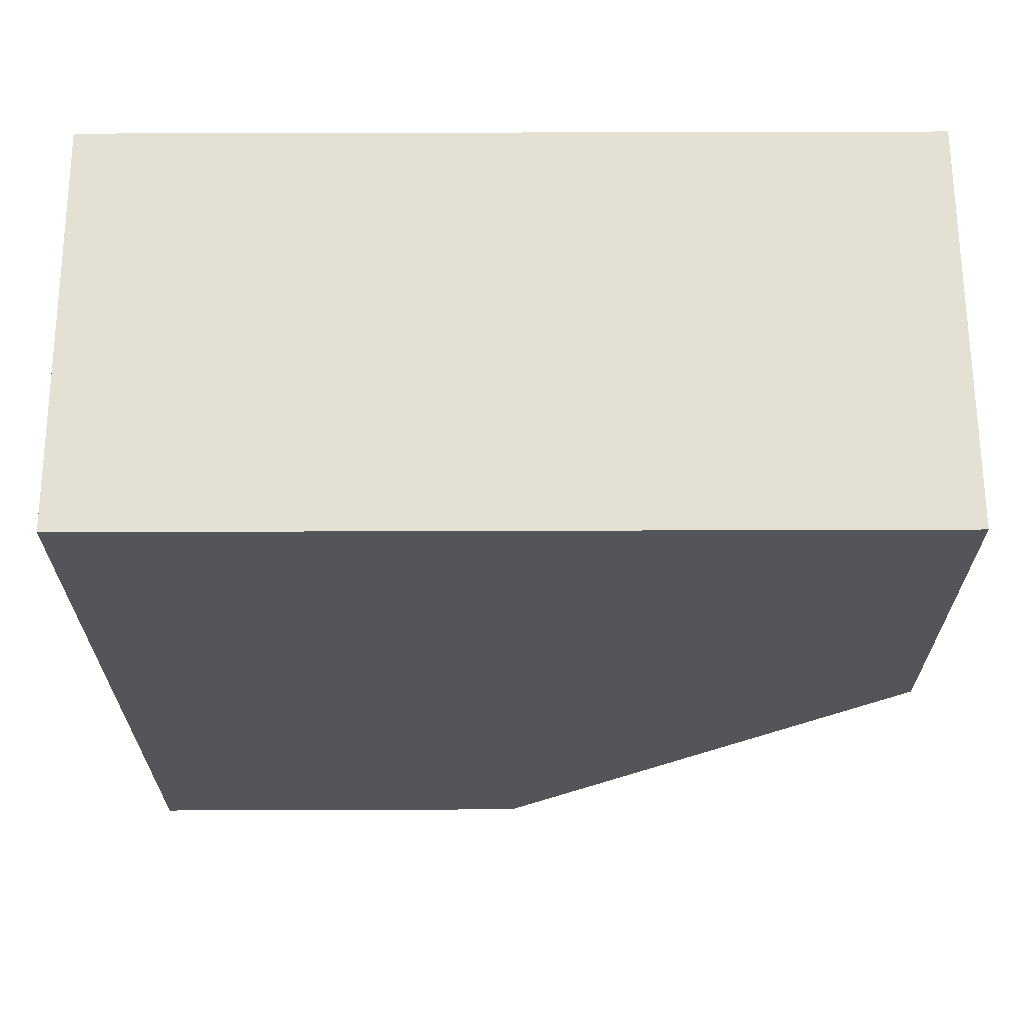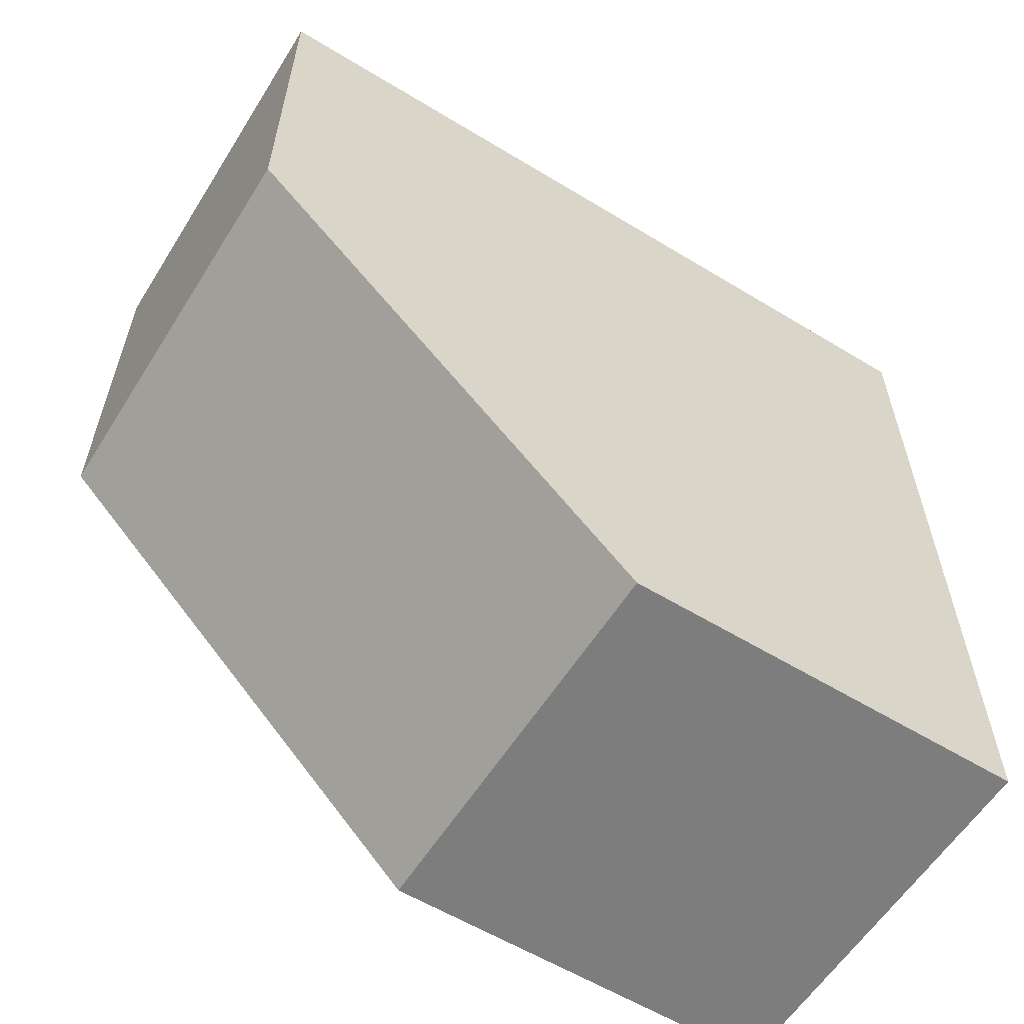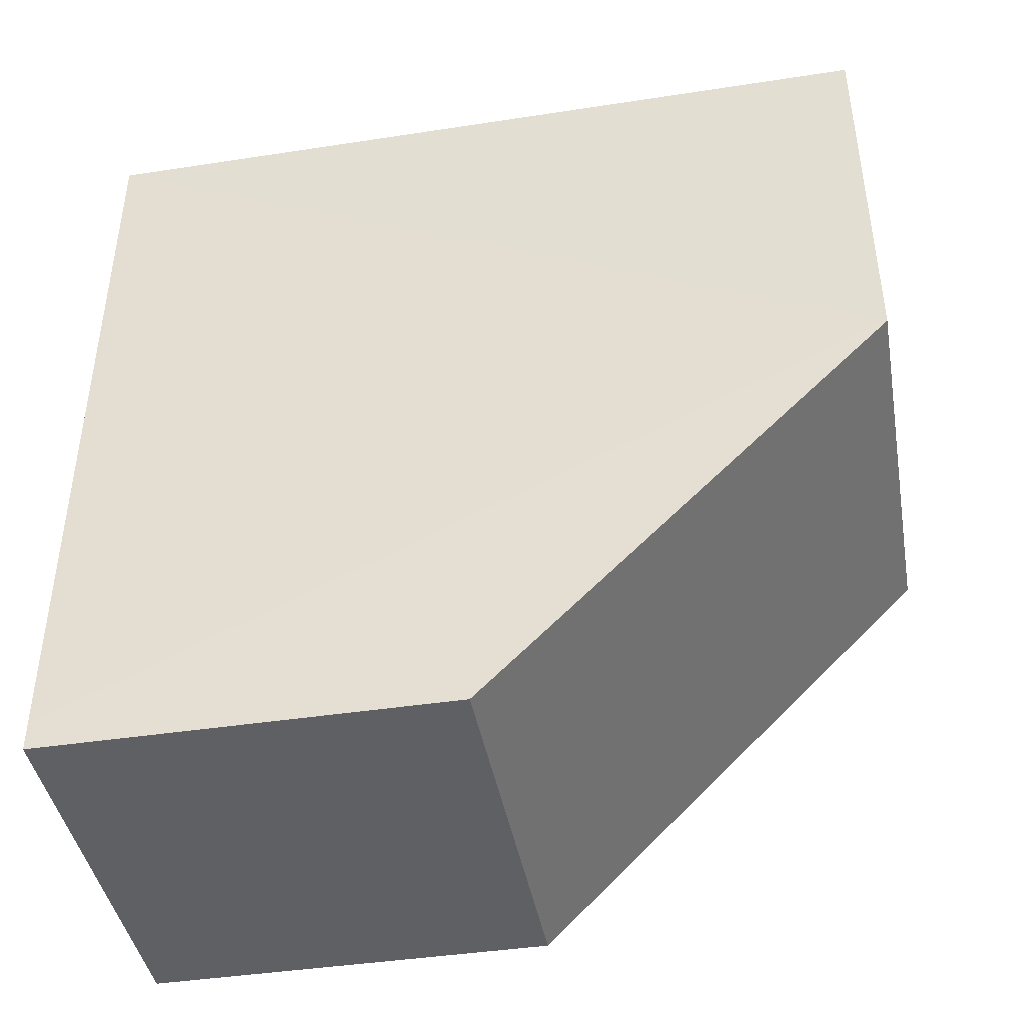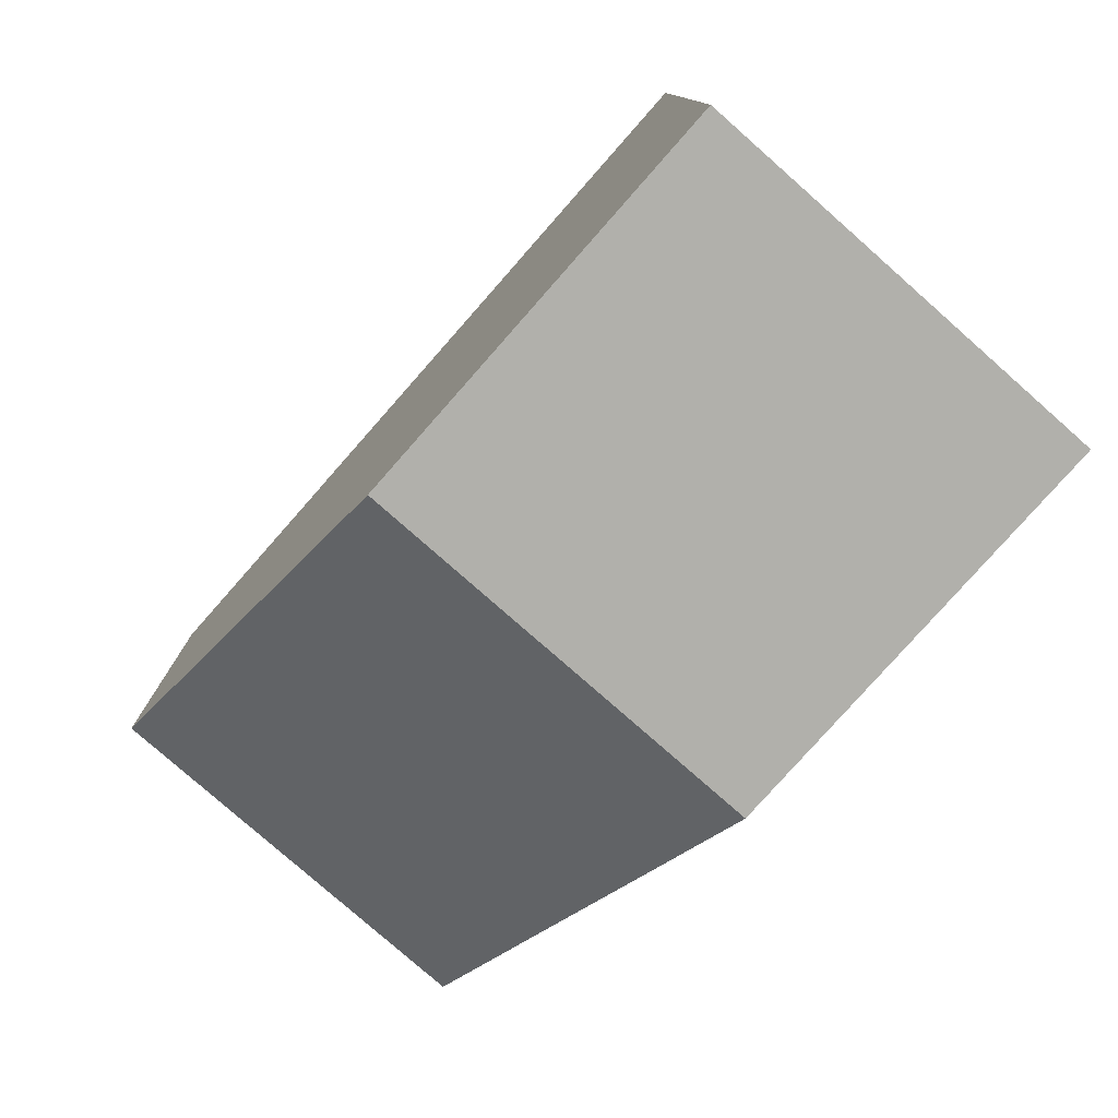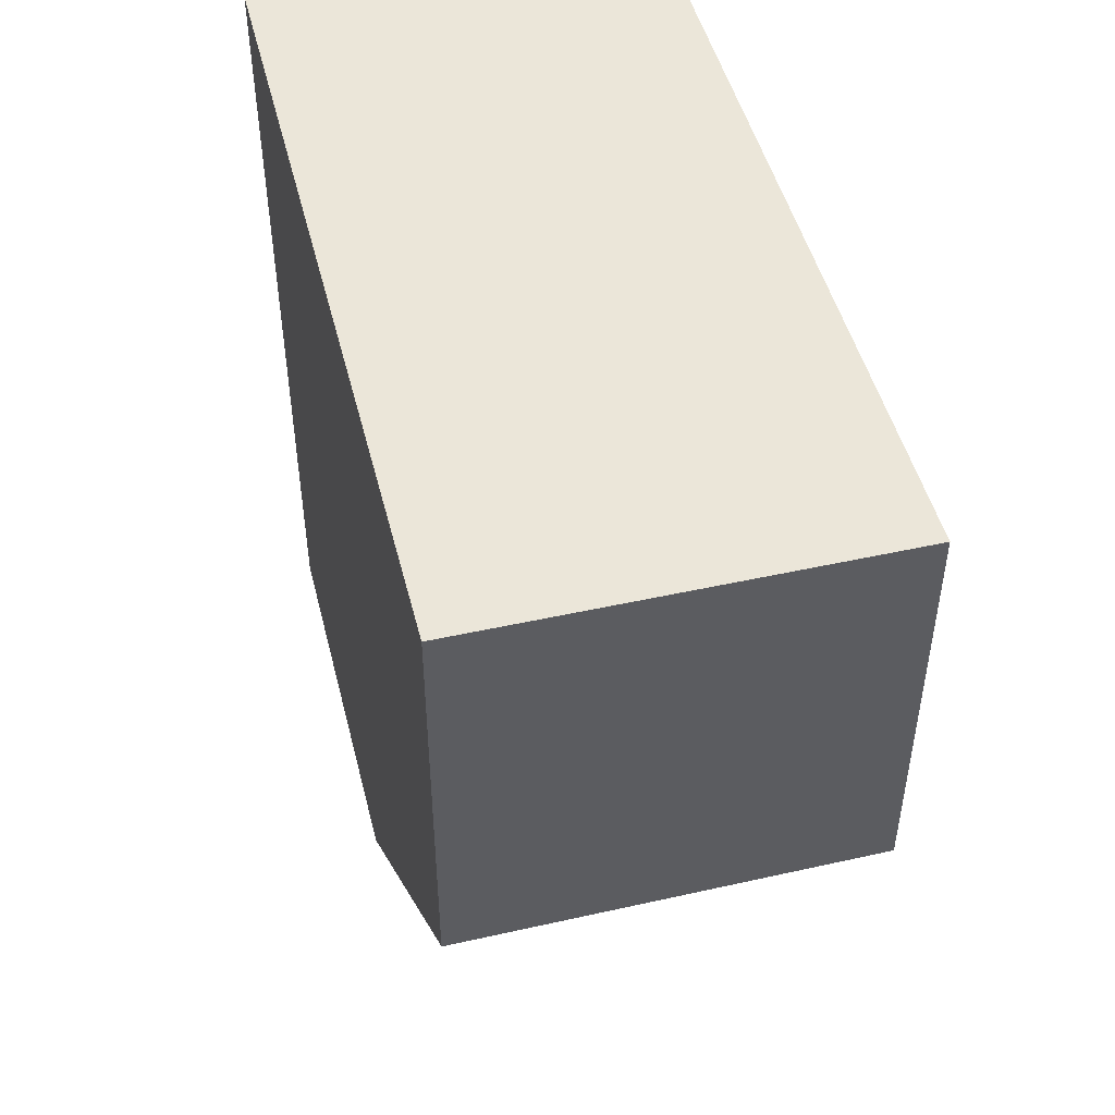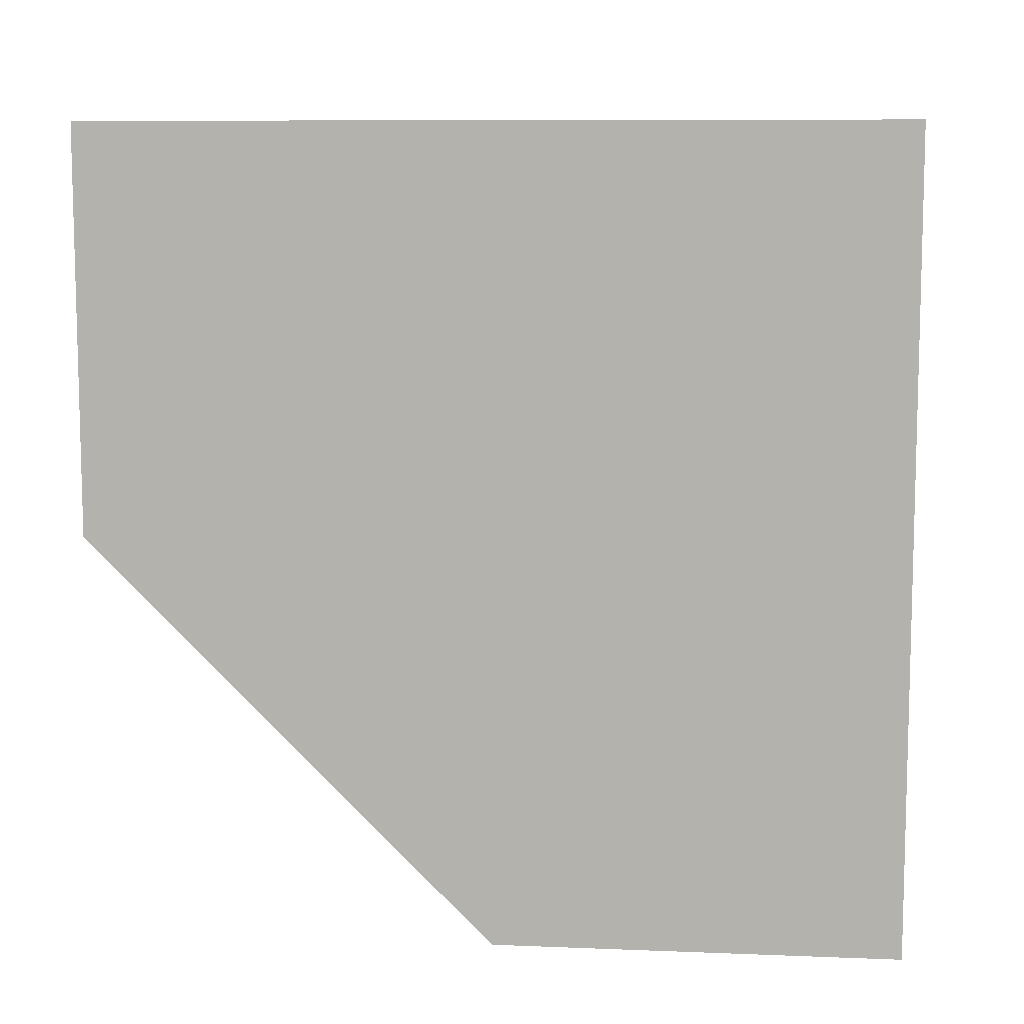
<metadata>
{"format":"obj","ext":"obj","renderer":"f3d","projection":"perspective","resolution":1024,"background":"white","views":[{"elev":65.5,"azim":89.8,"up":"+Y"},{"elev":-59.1,"azim":-122.0,"up":"+Y"},{"elev":-42.8,"azim":100.3,"up":"+Y"},{"elev":-78.5,"azim":-41.4,"up":"+Y"},{"elev":48.3,"azim":166.0,"up":"+Y"},{"elev":9.1,"azim":95.9,"up":"+Z"}]}
</metadata>
<code>
o meDestruct_cell.021
v -0.6679 1.086 0.6674
v -0.6677 1.751 0.3339
v -0.6677 1.419 0.3341
v -1 1.751 1
v -1 1.751 0.9567
v -0.668 1.75 1
v -1 1.75 0.3341
v -1 1.086 1
v -1 1.086 0.6673
v -0.6679 1.086 1
v -0.6679 1.109 1
v -1 1.706 0.3341
v -1 1.419 0.3347
v -1 1.129 0.6241
v -1 1.751 1
v -0.668 1.75 1
v -1 1.086 1
v -1 1.086 0.6673
v -1 1.75 0.3341
v -1 1.706 0.3341
v -1 1.419 0.3347
v -0.6679 1.086 1
v -0.6679 1.109 1
v -1 1.129 0.6241
v -1 1.751 0.9567
f 16 25 15
f 2 19 25
f 14 17 5
f 1 23 22
f 17 11 6
f 2 12 19
f 12 3 13
f 13 3 24
f 24 1 9
f 16 3 2
f 8 1 22
f 16 2 25
f 5 7 20
f 20 21 14
f 14 18 17
f 17 4 5
f 5 20 14
f 1 3 23
f 6 4 17
f 17 10 11
f 2 3 12
f 24 3 1
f 16 23 3
f 8 9 1

</code>
